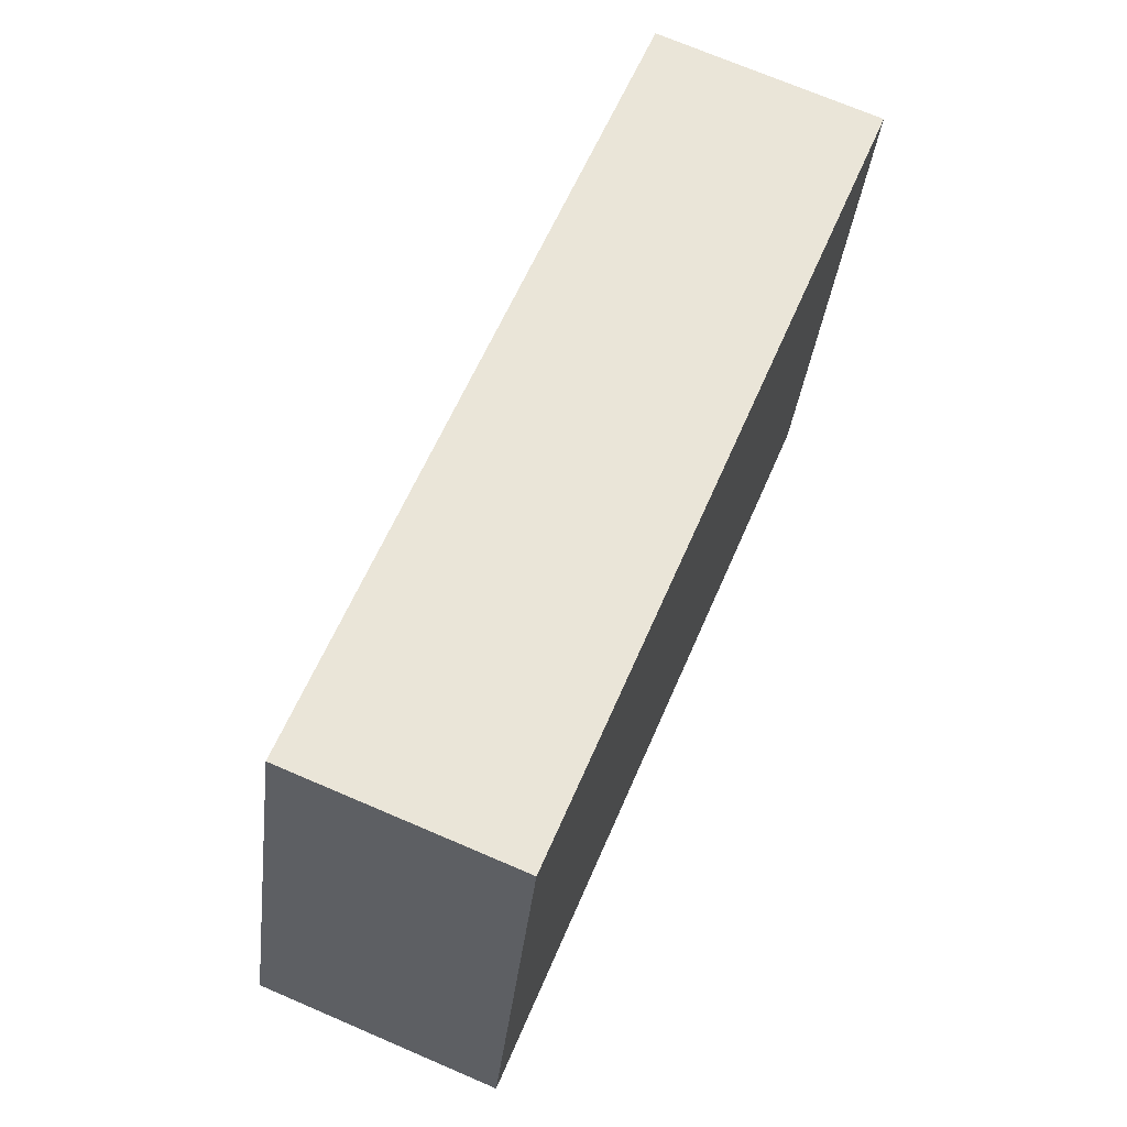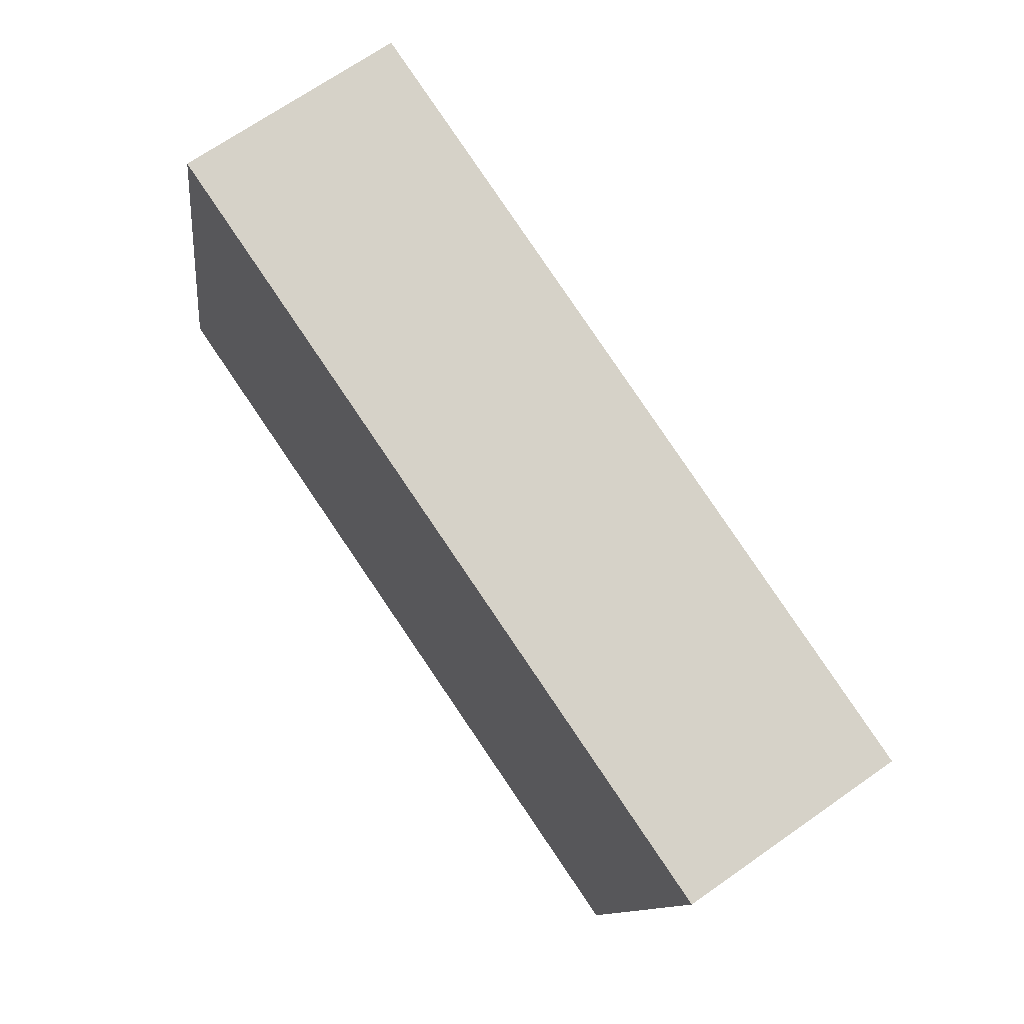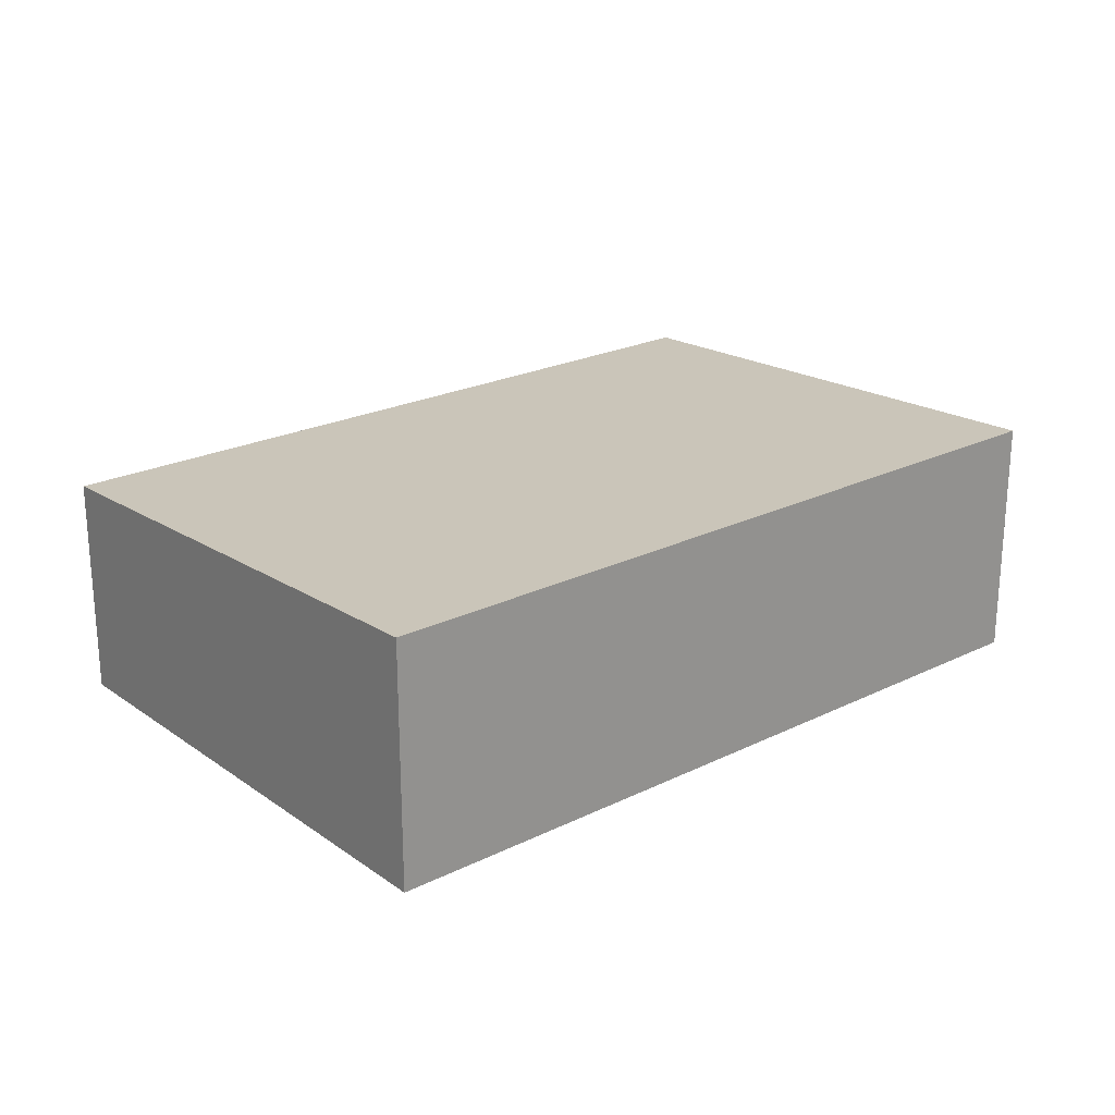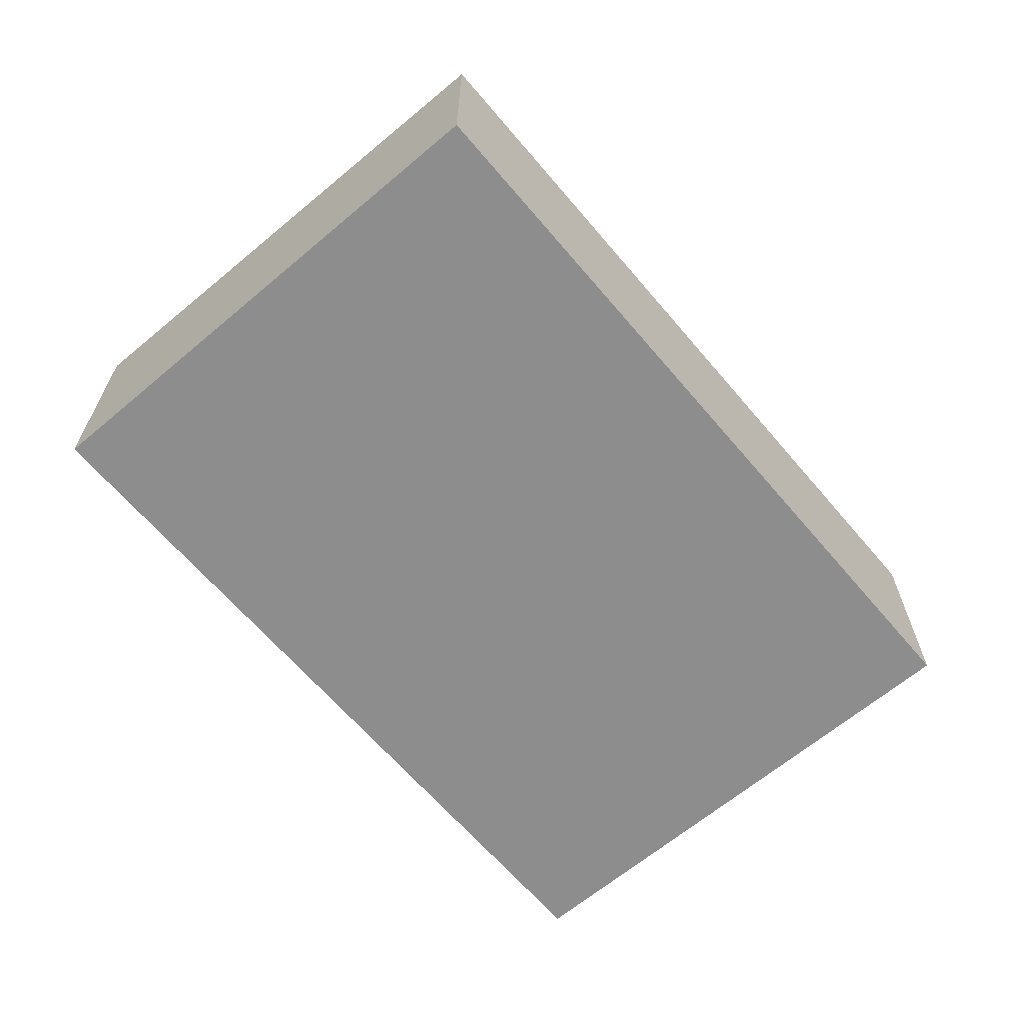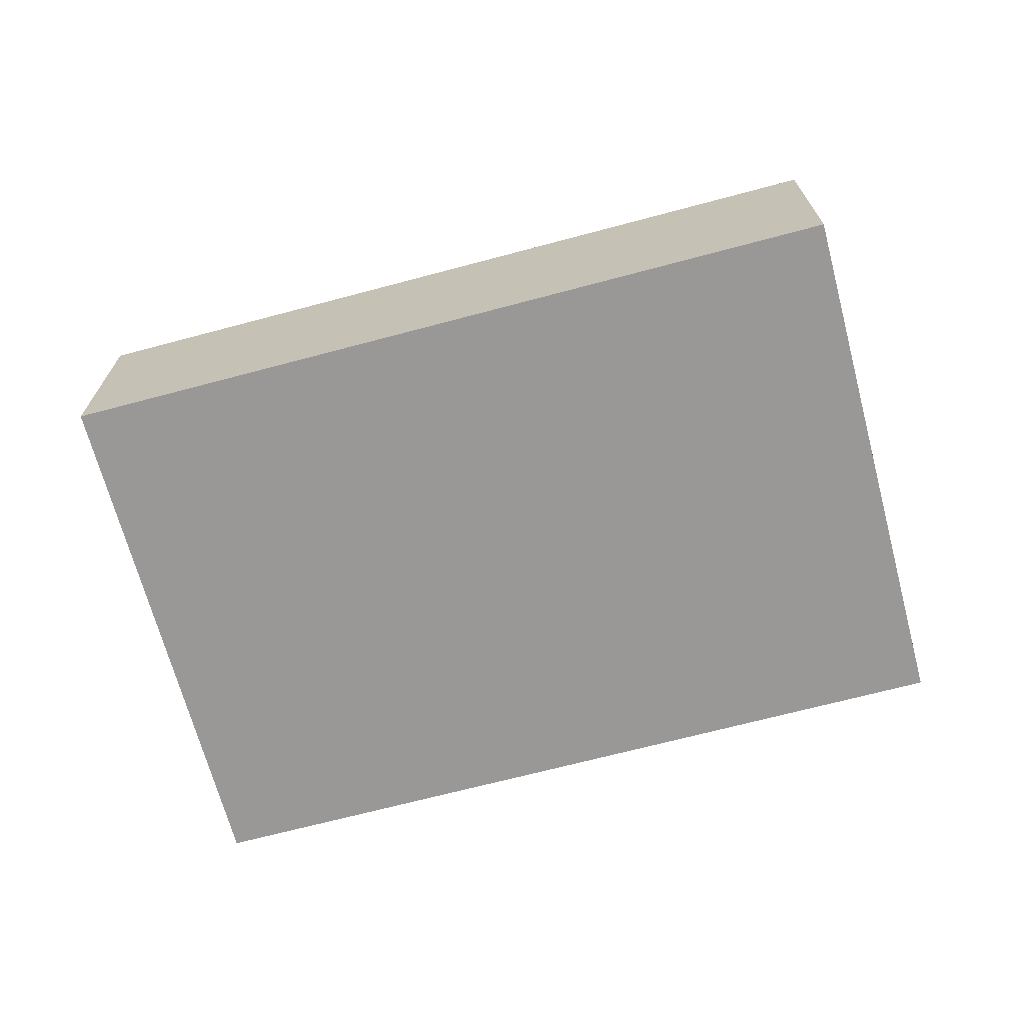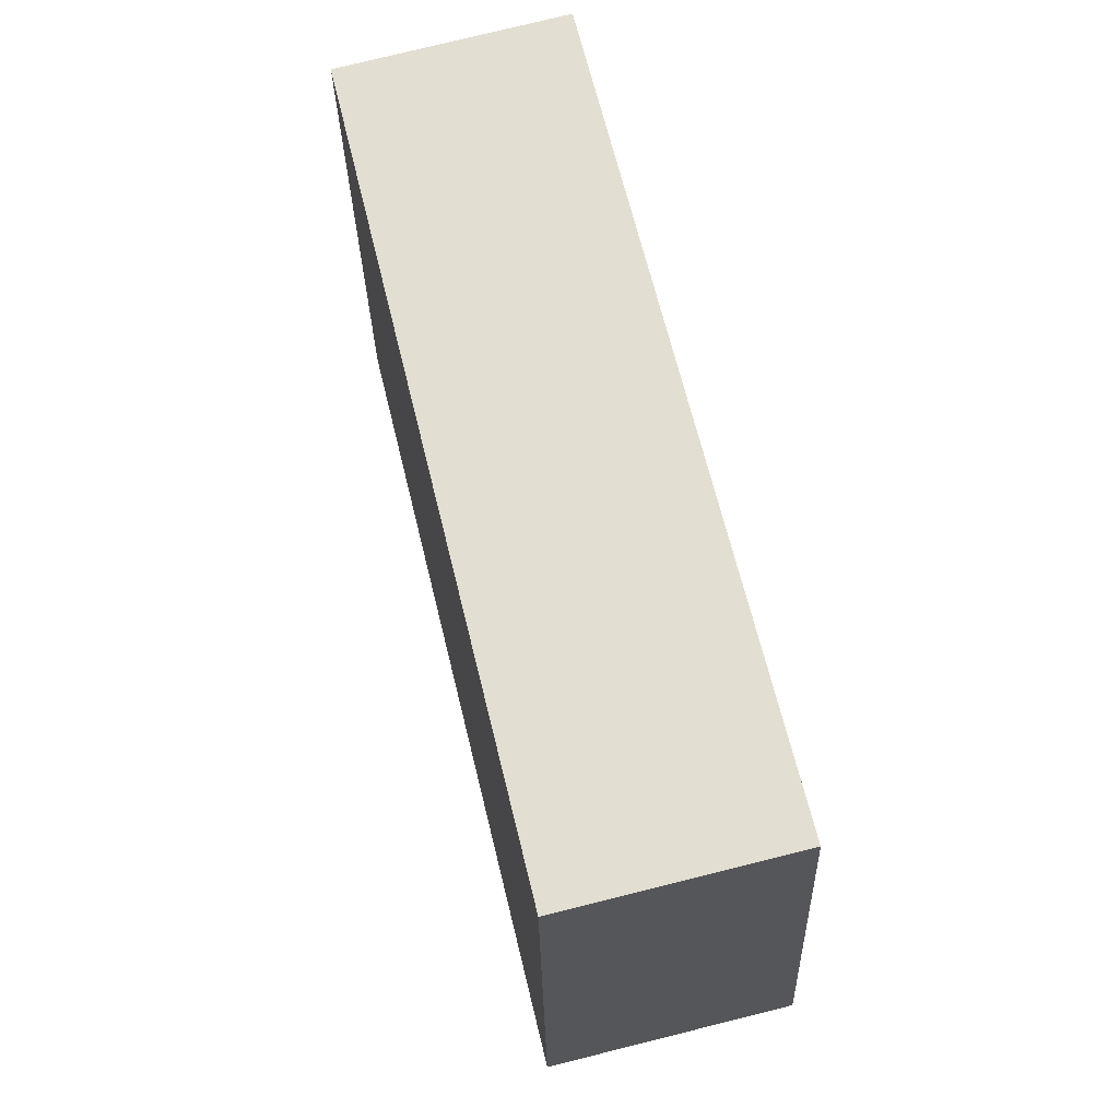
<metadata>
{"format":"obj","ext":"obj","renderer":"f3d","projection":"perspective","resolution":1024,"background":"white","views":[{"elev":71.8,"azim":-66.8,"up":"+Z"},{"elev":68.9,"azim":54.9,"up":"+Z"},{"elev":22.8,"azim":151.7,"up":"+Y"},{"elev":-64.7,"azim":-37.9,"up":"+Y"},{"elev":-68.7,"azim":26.7,"up":"+Y"},{"elev":78.0,"azim":-103.9,"up":"+Z"}]}
</metadata>
<code>
v  0 4.256 2.606e-16
v  15.5 3.864 6.282
v  13.6 4.256 -2.834
v  1.899 3.864 9.116
v  13.6 1.735e-16 -2.834
v  15.5 -3.847e-16 6.282
v  0 0 0
v  1.899 -5.582e-16 9.116
g defaultobject
f 1 2 3
f 2 1 4
f 2 5 3
f 5 2 6
f 5 1 3
f 1 5 7
f 7 4 1
f 4 7 8
f 8 2 4
f 2 8 6
f 6 7 5
f 7 6 8

</code>
